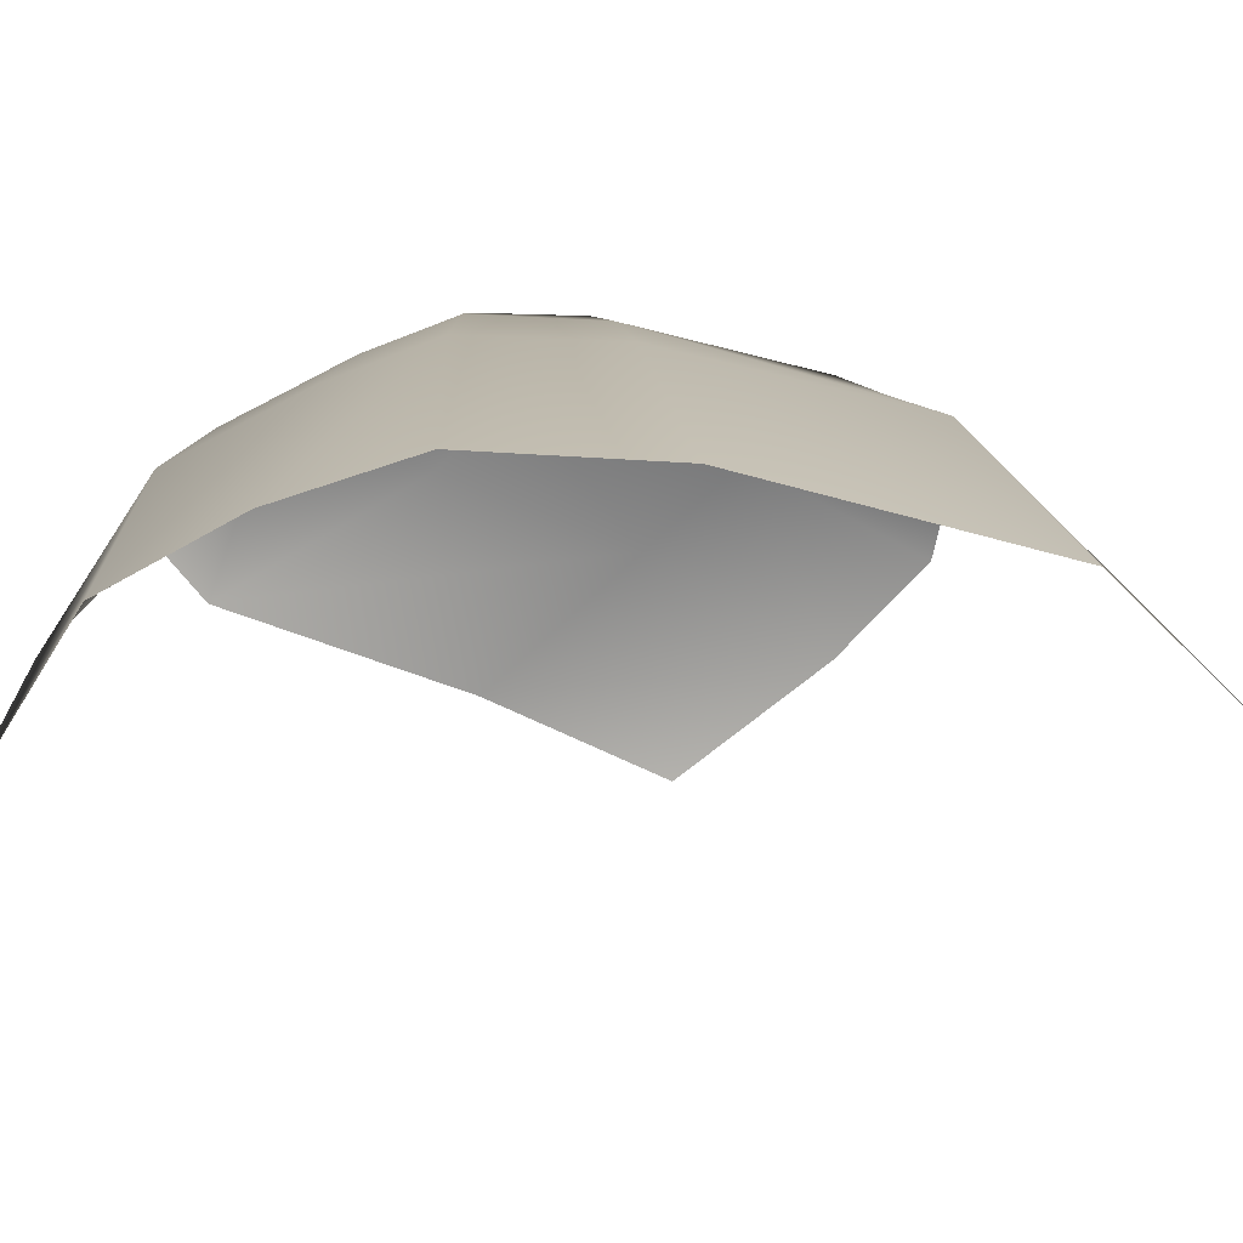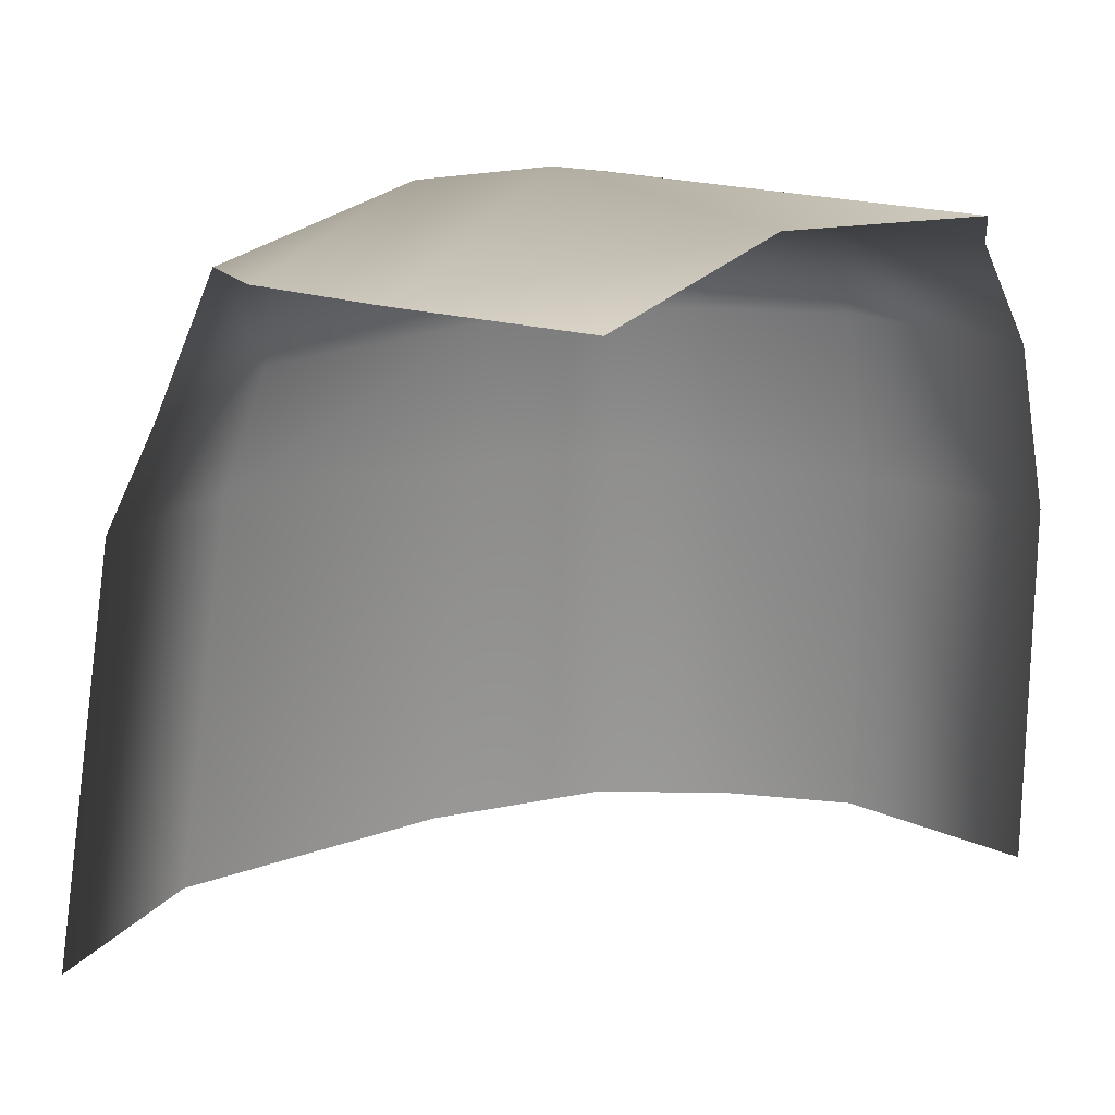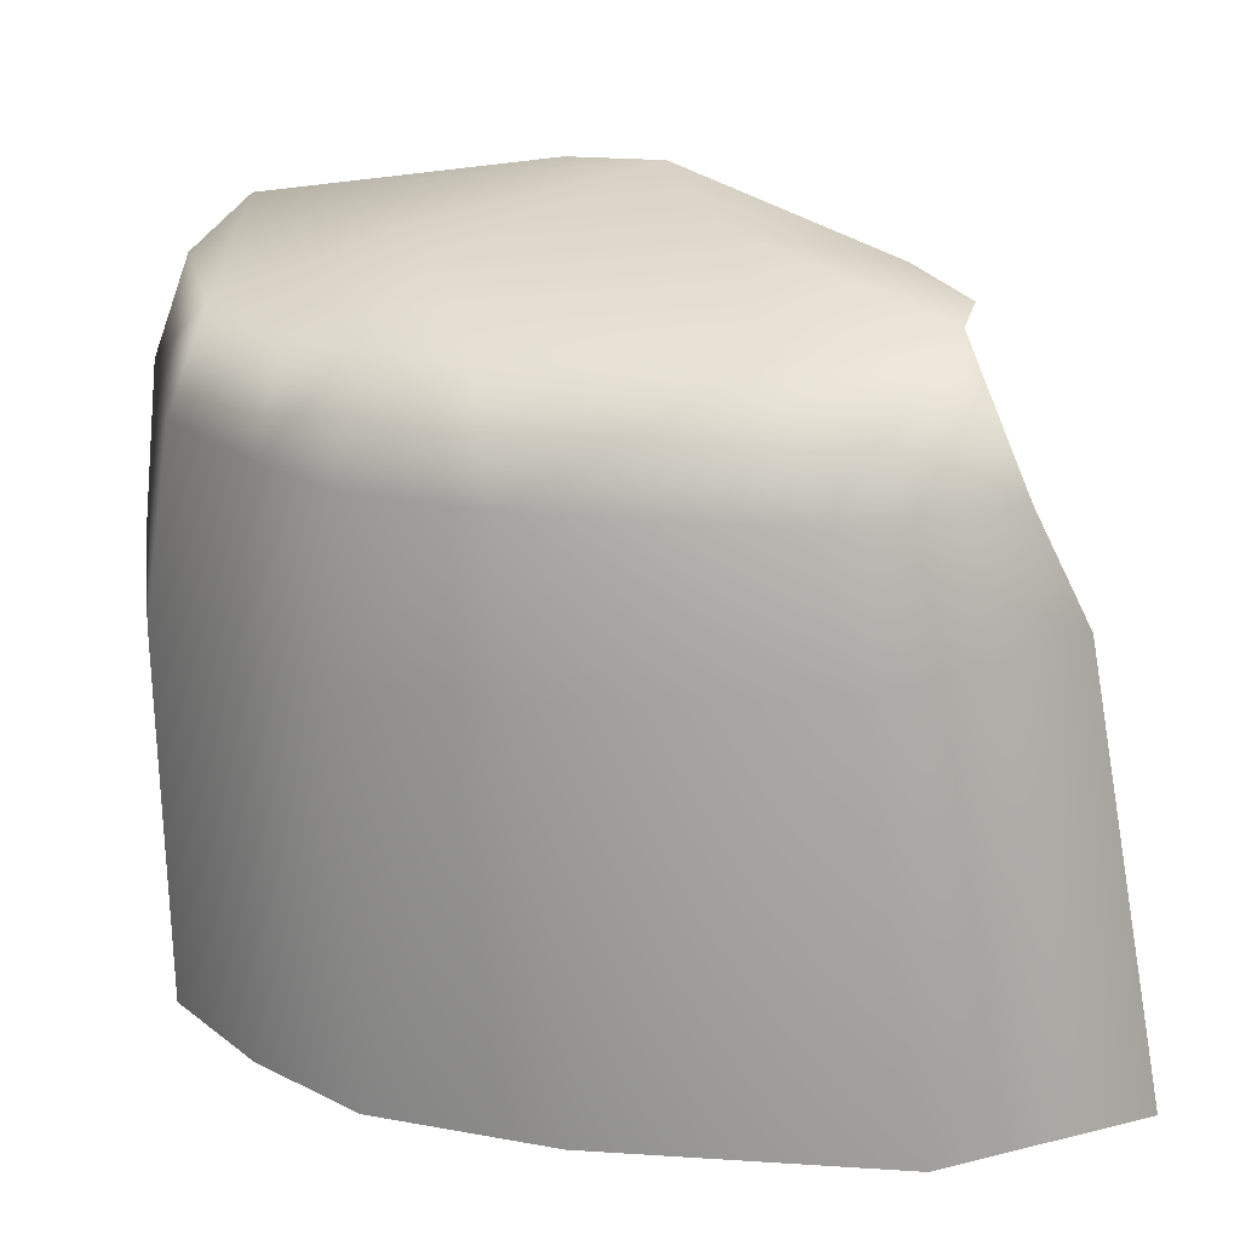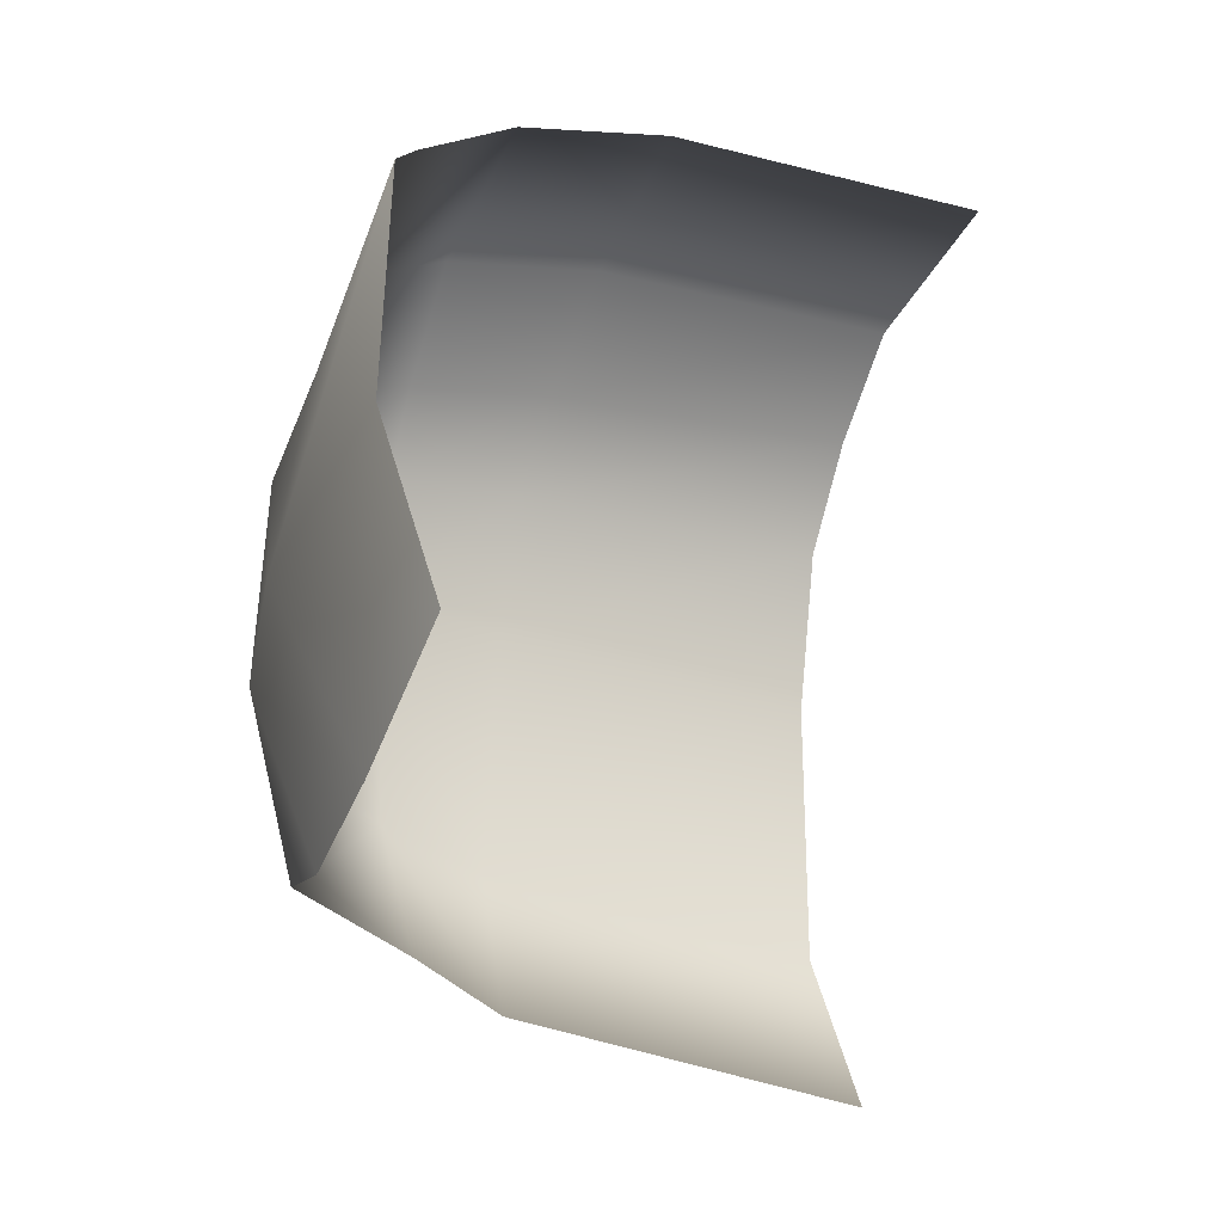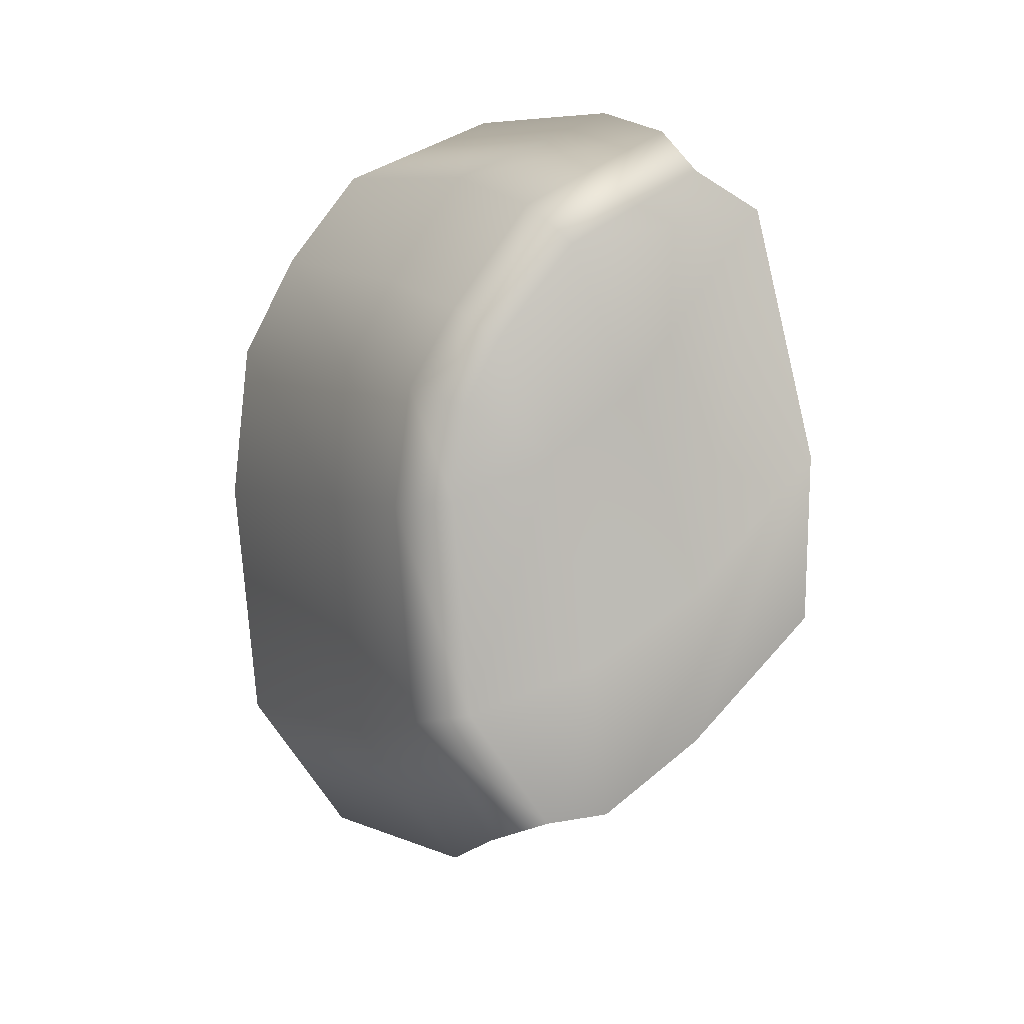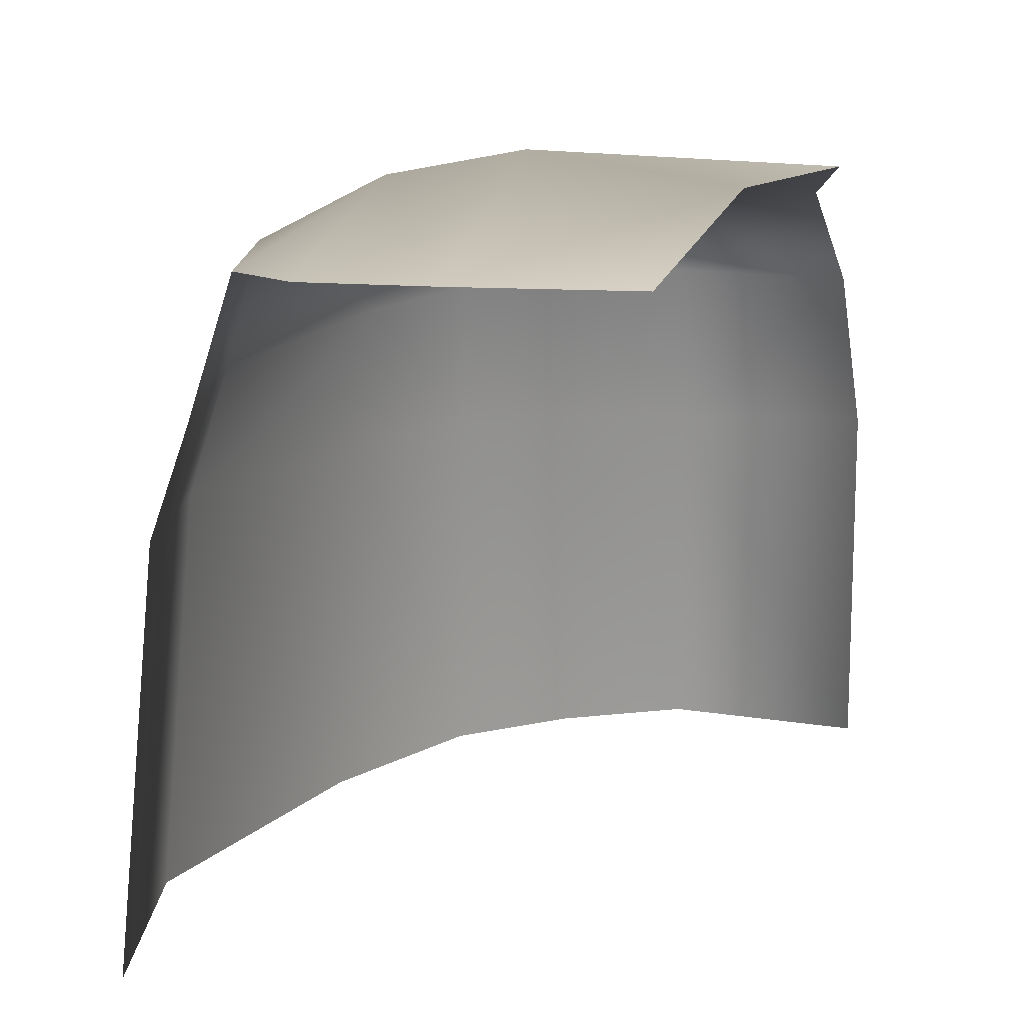
<metadata>
{"format":"obj","ext":"obj","renderer":"f3d","projection":"perspective","resolution":1024,"background":"white","views":[{"elev":-73.4,"azim":79.1,"up":"+Y"},{"elev":21.9,"azim":-120.6,"up":"+Y"},{"elev":21.0,"azim":104.1,"up":"+Y"},{"elev":-15.7,"azim":-118.0,"up":"+Z"},{"elev":9.7,"azim":155.1,"up":"+Z"},{"elev":20.7,"azim":-142.1,"up":"+Y"}]}
</metadata>
<code>
g Cliff_Rocks12
v -1.547 1.697 -6.707
v -4.085 2.723 0.4506
v -4.792 1.535 -3.894
v -0.4739 3.569 -2.435
v -2.894 1.95 6.432
v 1.995 2.984 -4.121
v 2.789 2.366 0.8471
v 0.9537 1.71 -8.264
v 2.543 1.668 -8.297
v 0.7396 2.349 2.246
v 1.596 0.9805 5.673
v -1.743 0.9797 7.359
v 3.512 1.038 3.524
v 4.451 1.093 1.932
v 4.49 1.432 -5.43
v 4.825 -1.319 -6.25
v 2.69 -1.319 -9.616
v 5.264 -1.319 -0.7207
v 4.796 1.198 -0.2992
v 4.85 -1.319 2.192
v 3.673 -1.319 4.064
v 3.512 1.038 3.524
v 1.706 -1.319 6.543
v 1.596 0.9805 5.673
v -2.058 -1.319 8.322
v -1.743 0.9797 7.359
v 2.759 -3.523 -10.76
v 5.225 -4.101 -7.142
v 5.1 -13.11 -8.618
v 2.55 -12.86 -12.43
v 5.595 -13.32 -2.081
v 5.593 -4.649 -1.09
v 5.075 -13.46 2.027
v 5.137 -4.938 2.343
v 3.61 -13.52 4.671
v 3.794 -5.083 4.53
v 1.638 -13.56 7.042
v 1.761 -5.381 7.148
v -2.616 -13.51 8.703
v -2.362 -5.072 8.847
g Cliff_Rocks12_0
f 3 2 1
f 2 4 1
f 2 5 4
f 1 4 6
f 7 6 4
f 8 1 6
f 9 8 6
f 5 10 4
f 10 7 4
f 10 5 11
f 10 11 7
f 5 12 11
f 11 13 7
f 13 14 7
f 15 9 6
f 15 6 7
f 9 15 16
f 17 9 16
f 16 15 18
f 19 15 7
f 15 19 18
f 14 19 7
f 20 18 19
f 14 20 19
f 21 20 14
f 22 21 14
f 23 21 22
f 24 23 22
f 25 23 24
f 26 25 24
g Cliff_Rocks12_1
f 27 17 16
f 28 27 16
f 28 16 18
f 27 28 29
f 30 27 29
f 29 28 31
f 28 32 31
f 32 28 18
f 31 32 33
f 34 32 18
f 32 34 33
f 20 34 18
f 33 34 35
f 36 34 20
f 34 36 35
f 21 36 20
f 35 36 37
f 36 21 38
f 36 38 37
f 21 23 38
f 37 38 39
f 38 23 25
f 38 40 39
f 40 38 25

</code>
